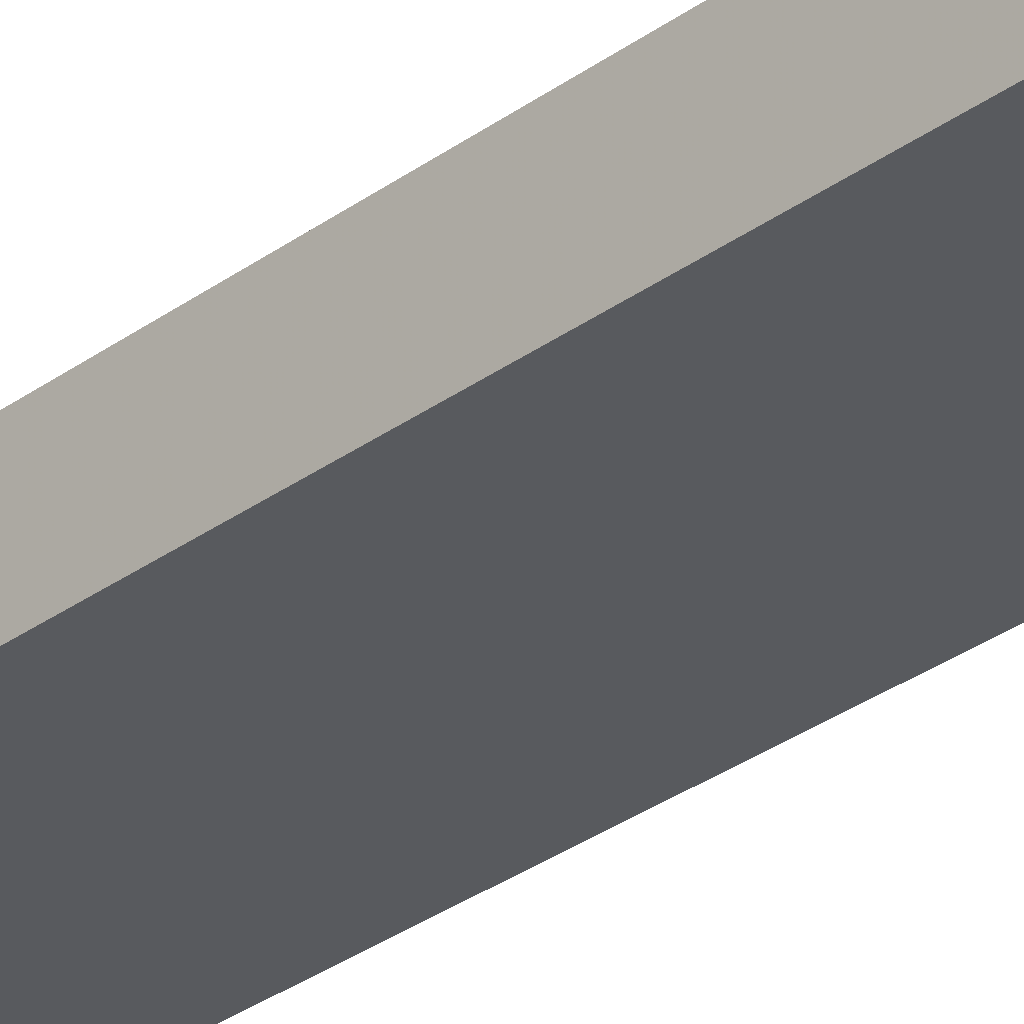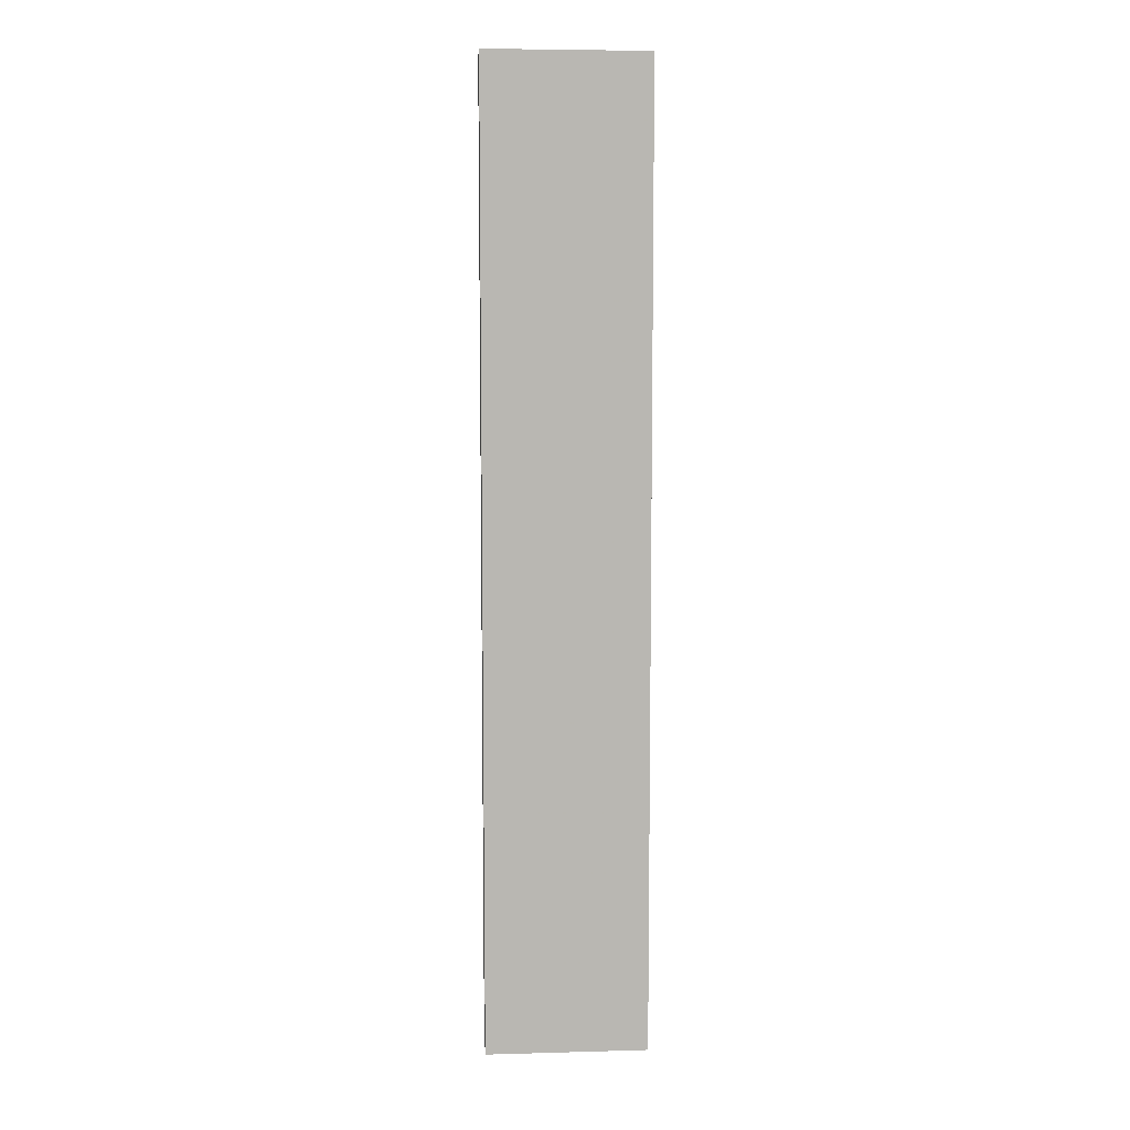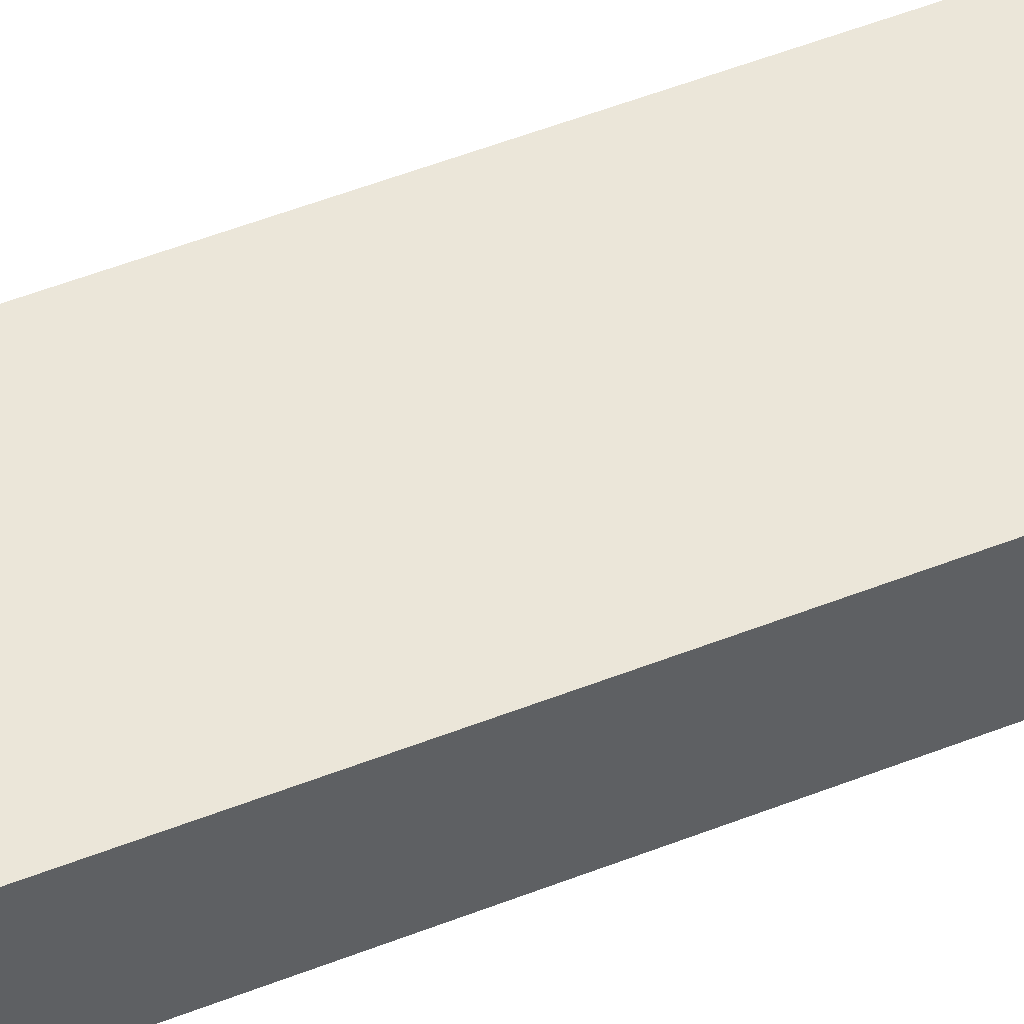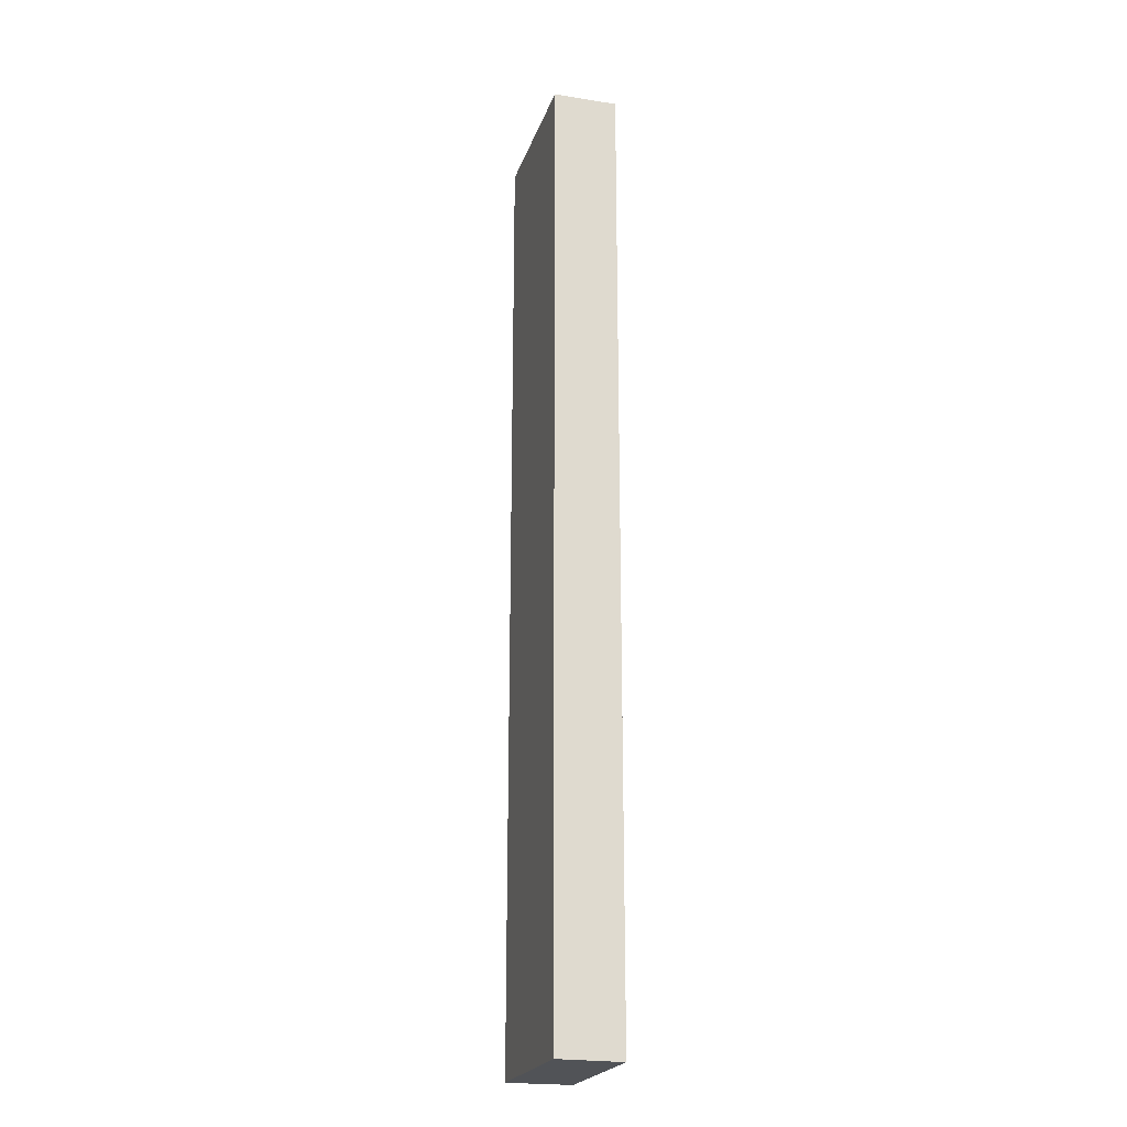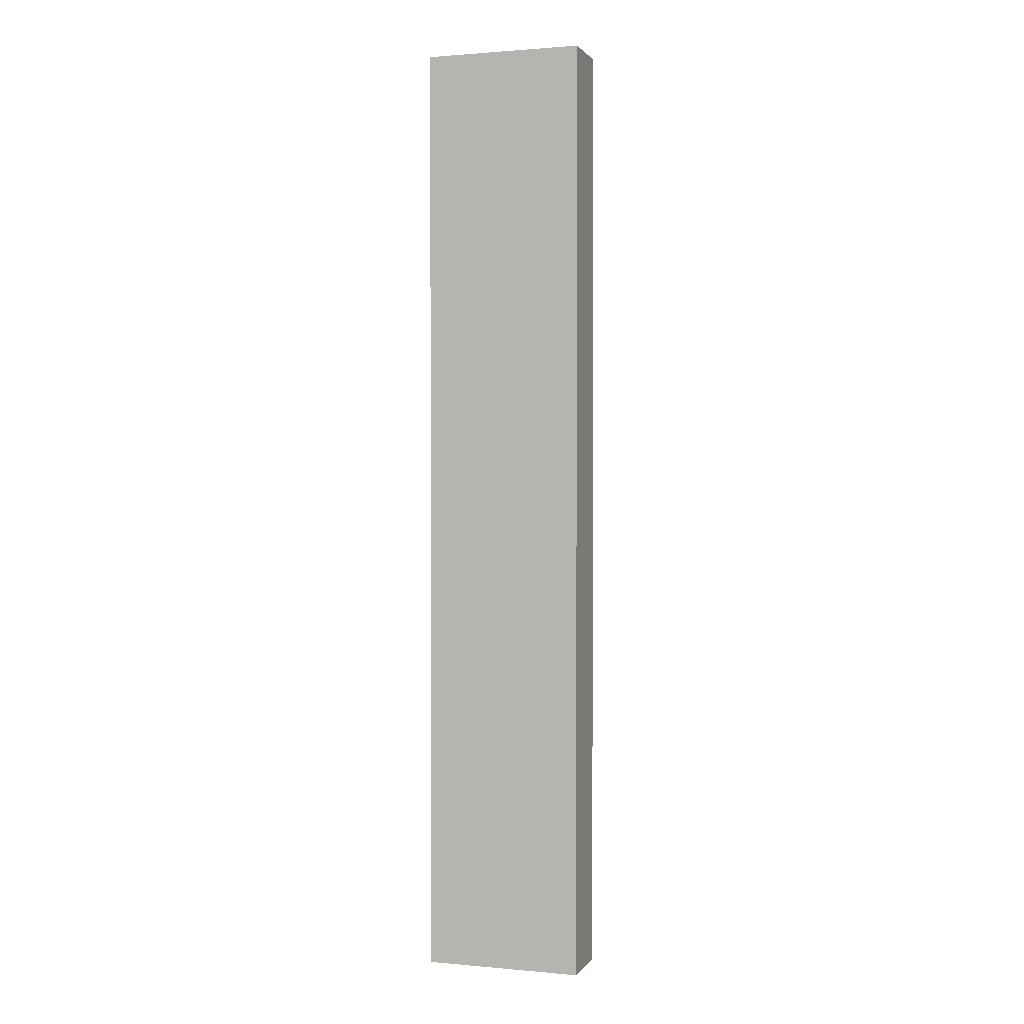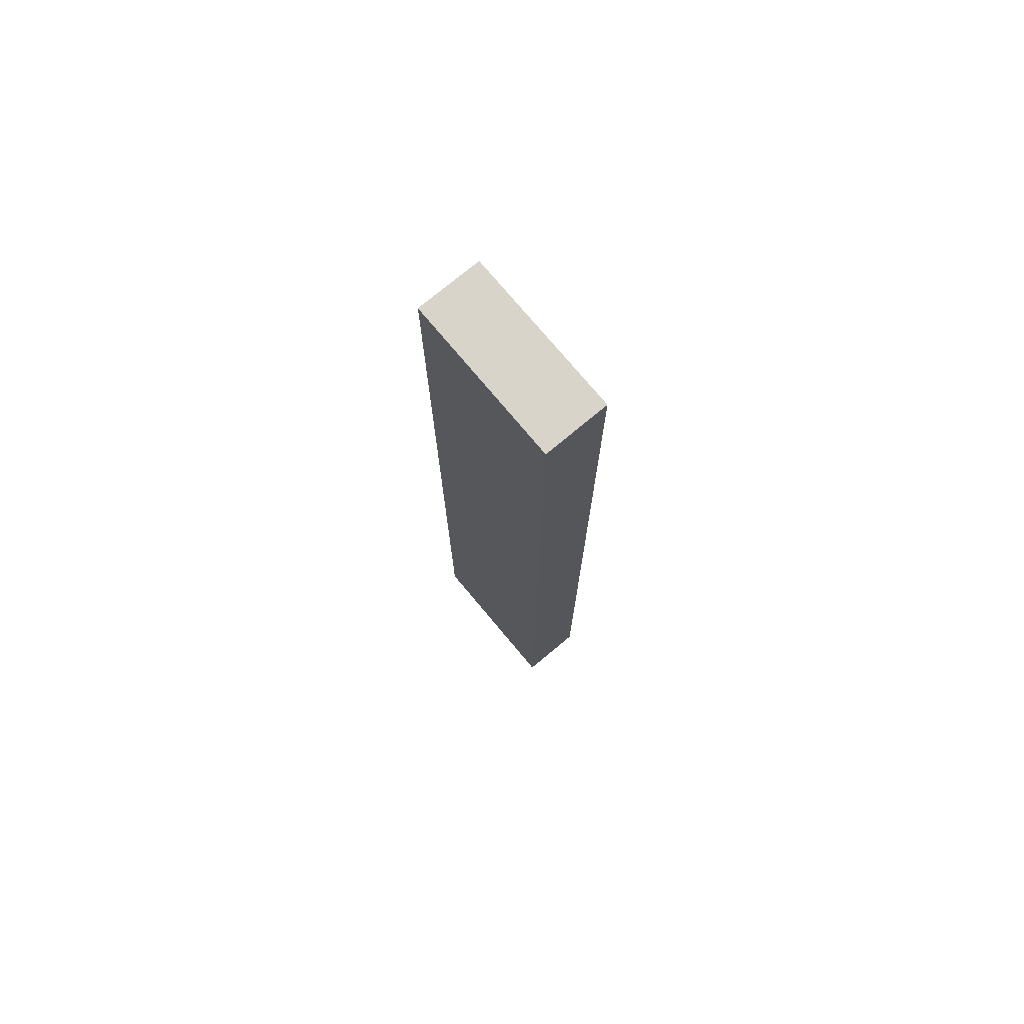
<metadata>
{"format":"obj","ext":"obj","renderer":"f3d","projection":"perspective","resolution":1024,"background":"white","views":[{"elev":-30.9,"azim":136.3,"up":"+Z"},{"elev":8.4,"azim":176.7,"up":"+Y"},{"elev":47.7,"azim":65.6,"up":"+Z"},{"elev":-21.7,"azim":-106.0,"up":"+Y"},{"elev":1.3,"azim":17.7,"up":"+Y"},{"elev":74.9,"azim":-129.8,"up":"+Y"}]}
</metadata>
<code>
v -0.1591 -0.2265 -0.02999
v -0.1591 -0.2265 -0.0603
v -0.1591 0.2265 -0.02999
v -0.2347 0.2262 -0.02994
v -0.2347 -0.2262 -0.02993
v -0.1591 0.2265 -0.0603
v -0.2347 0.226 -0.06024
v -0.2347 -0.226 -0.06023
f 1 2 3
f 5 2 1
f 5 1 3
f 5 3 4
f 6 3 2
f 6 4 3
f 7 5 4
f 7 6 2
f 7 4 6
f 8 7 2
f 8 2 5
f 8 5 7

</code>
